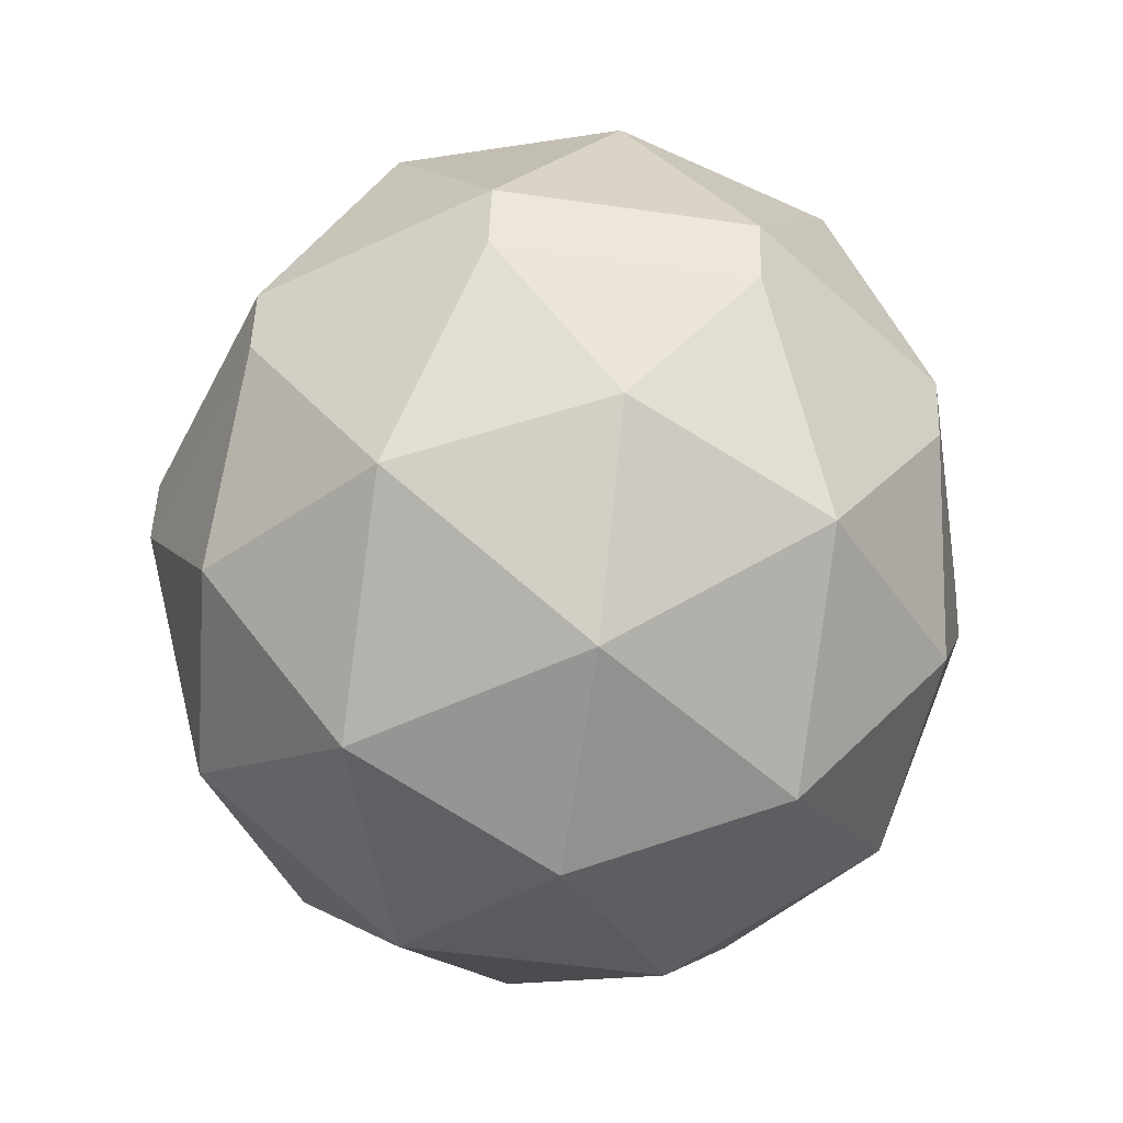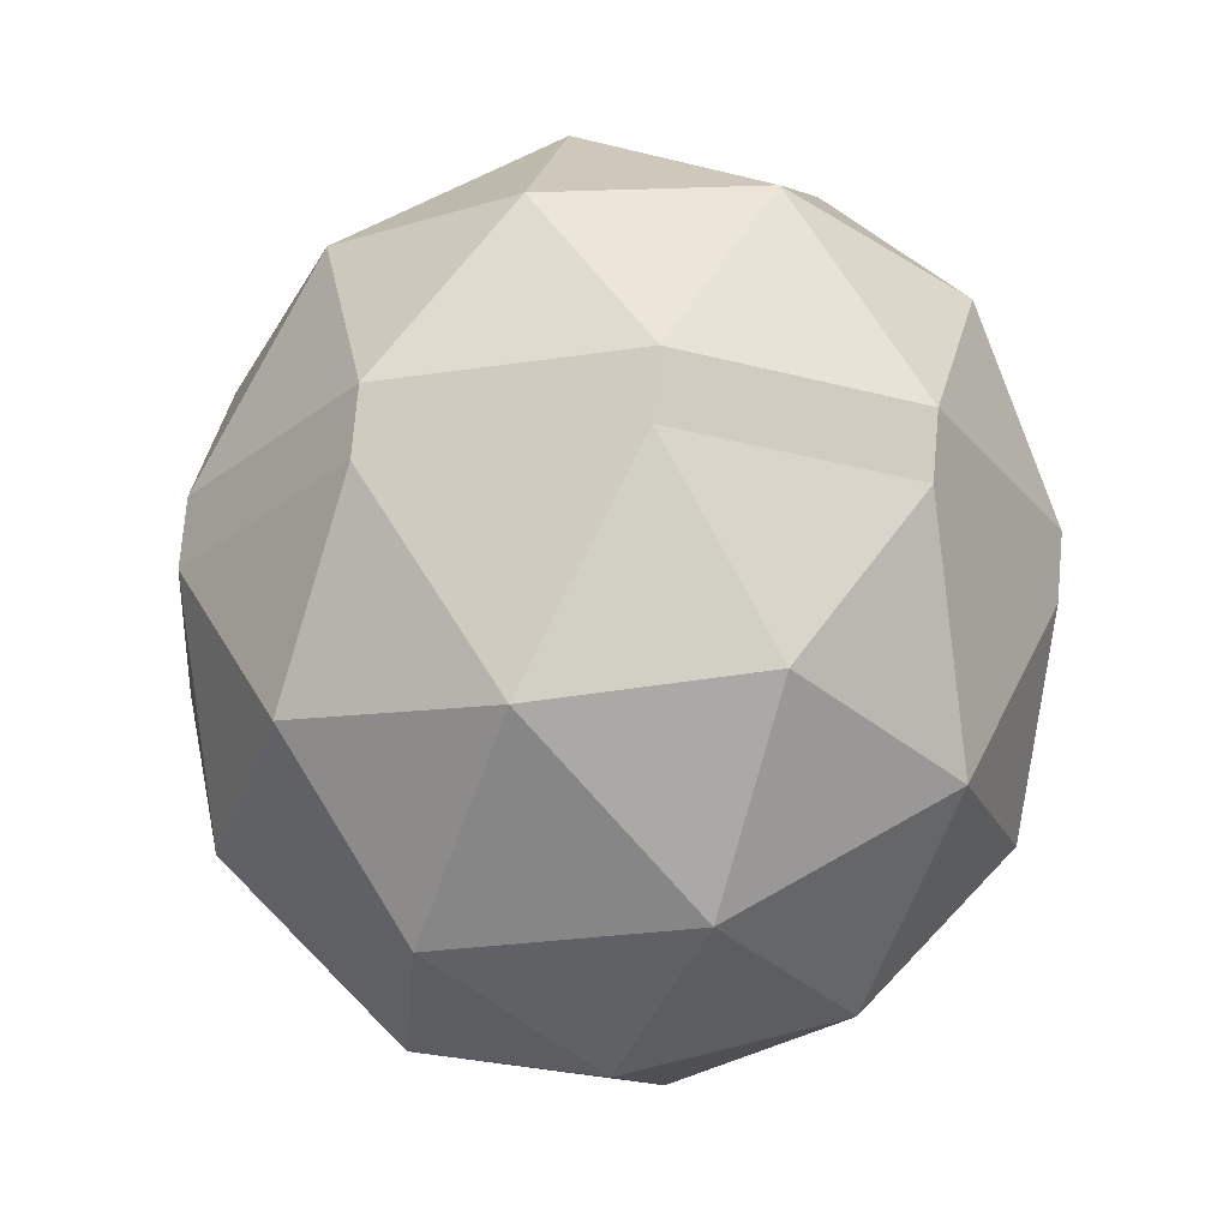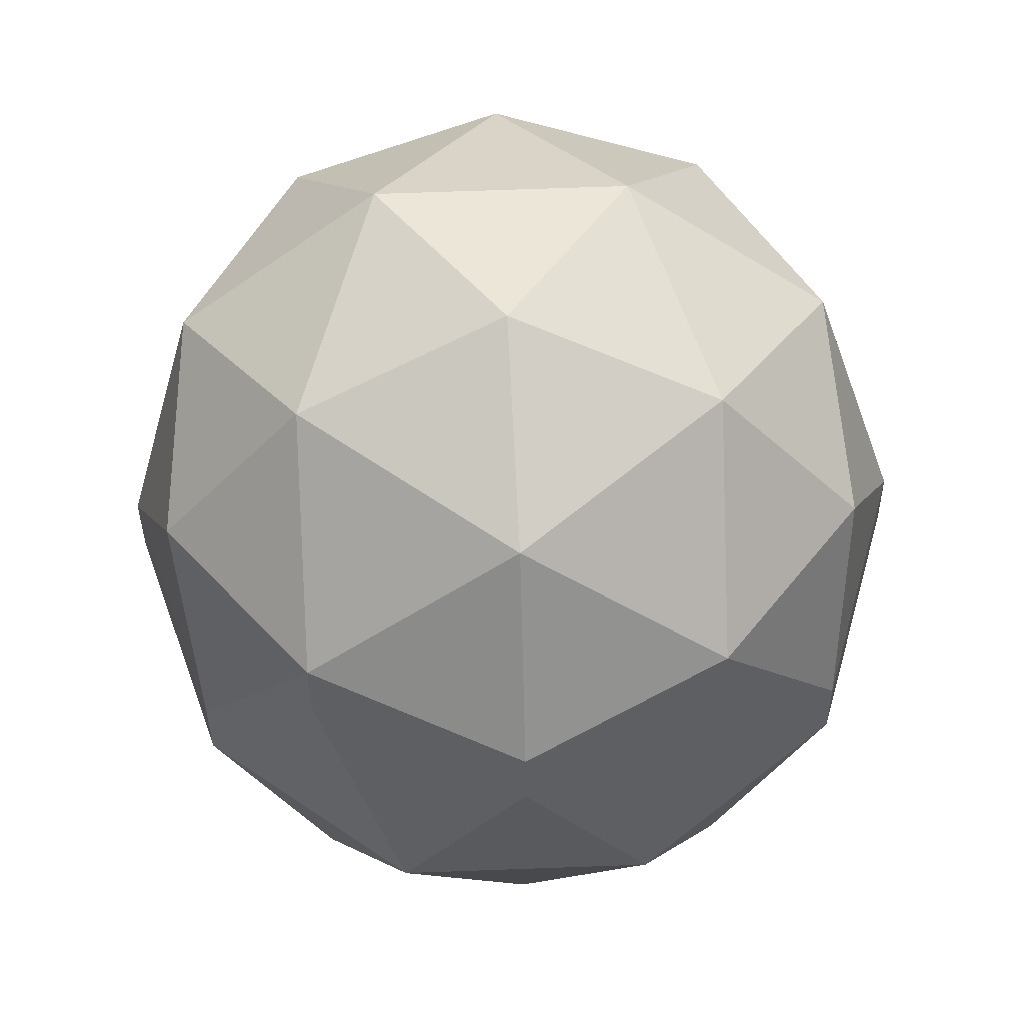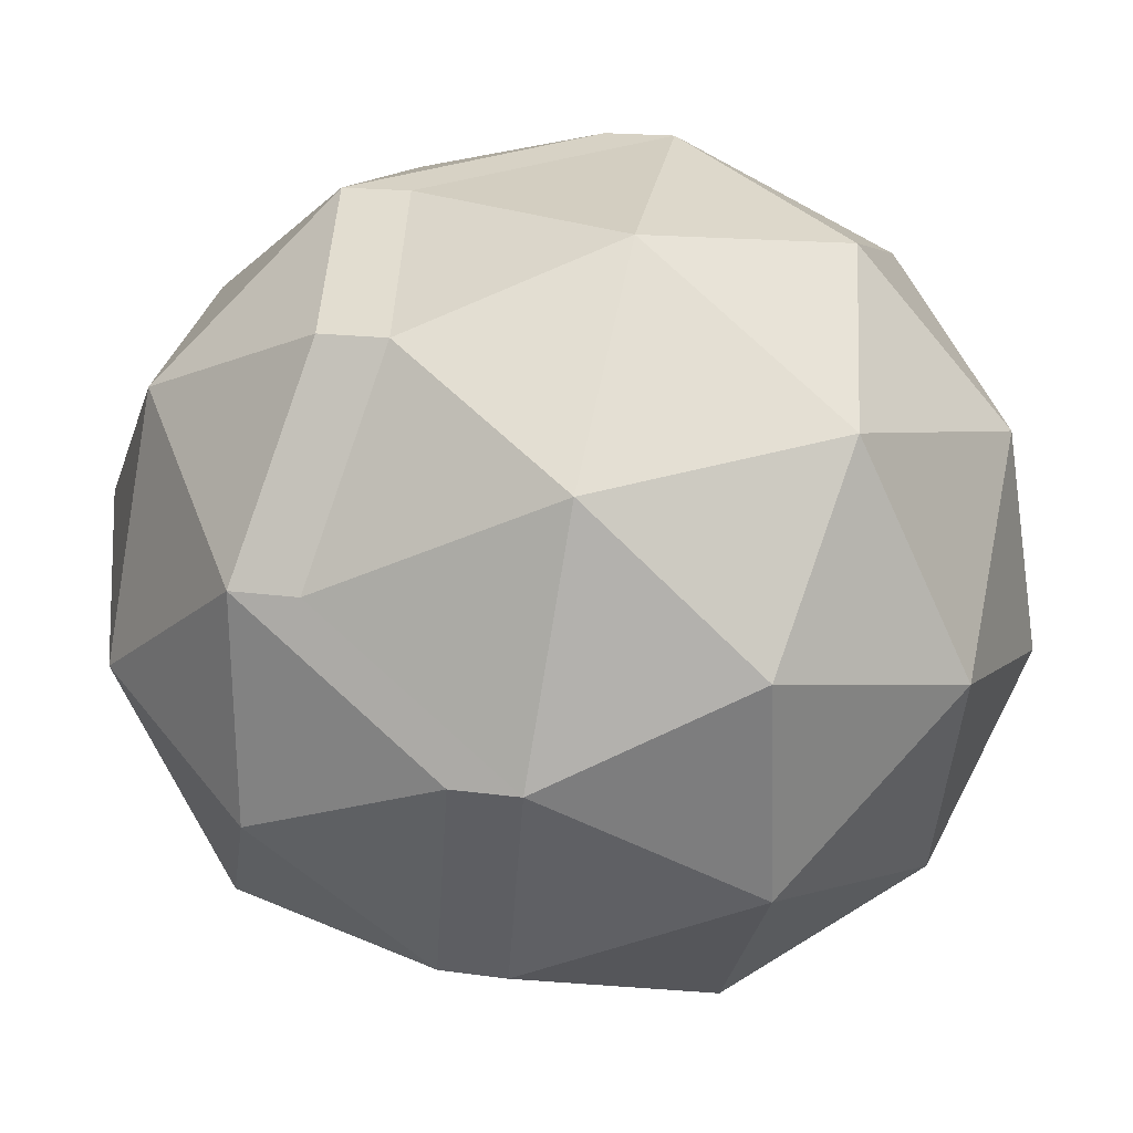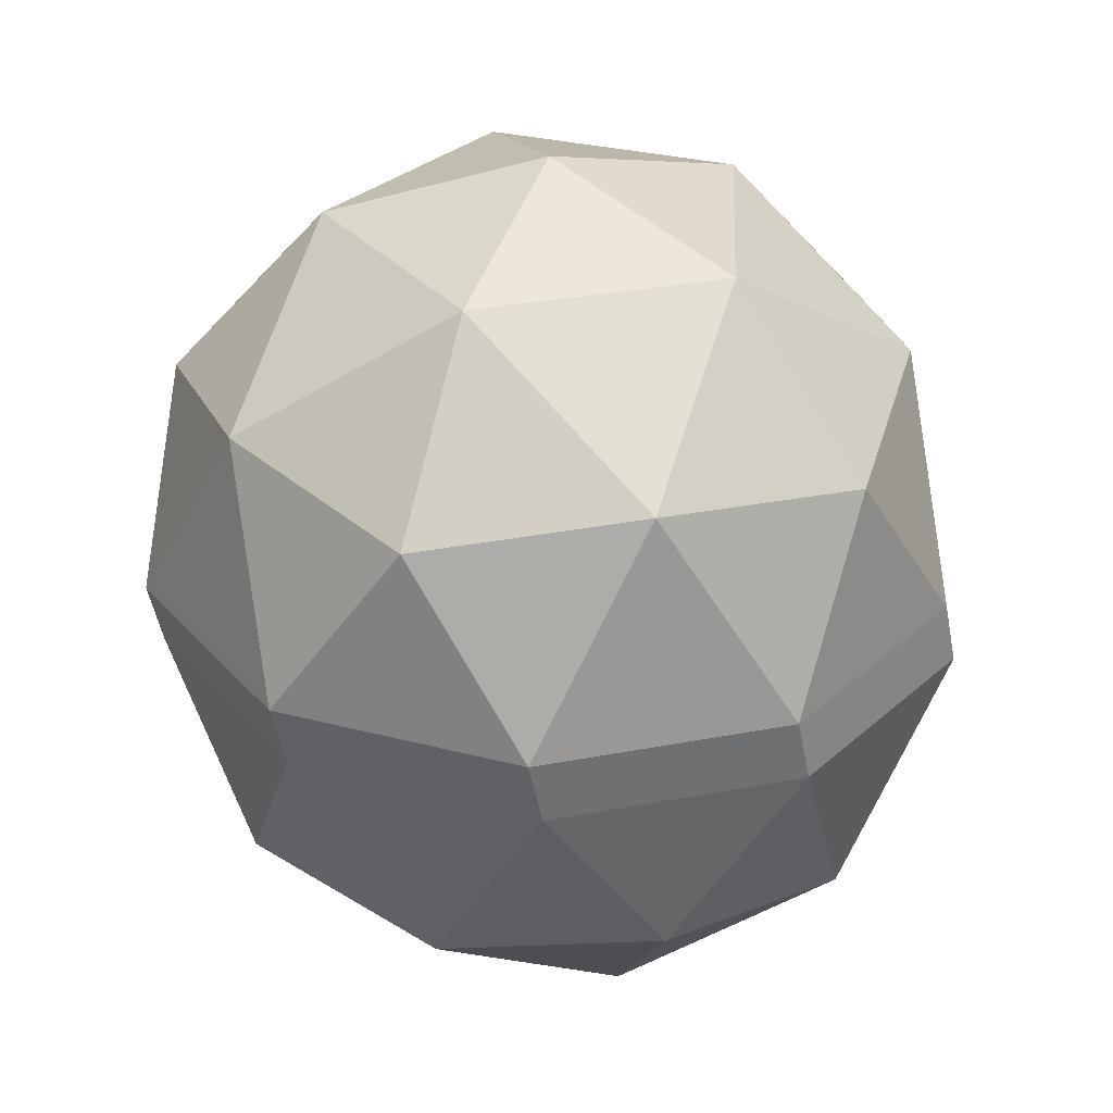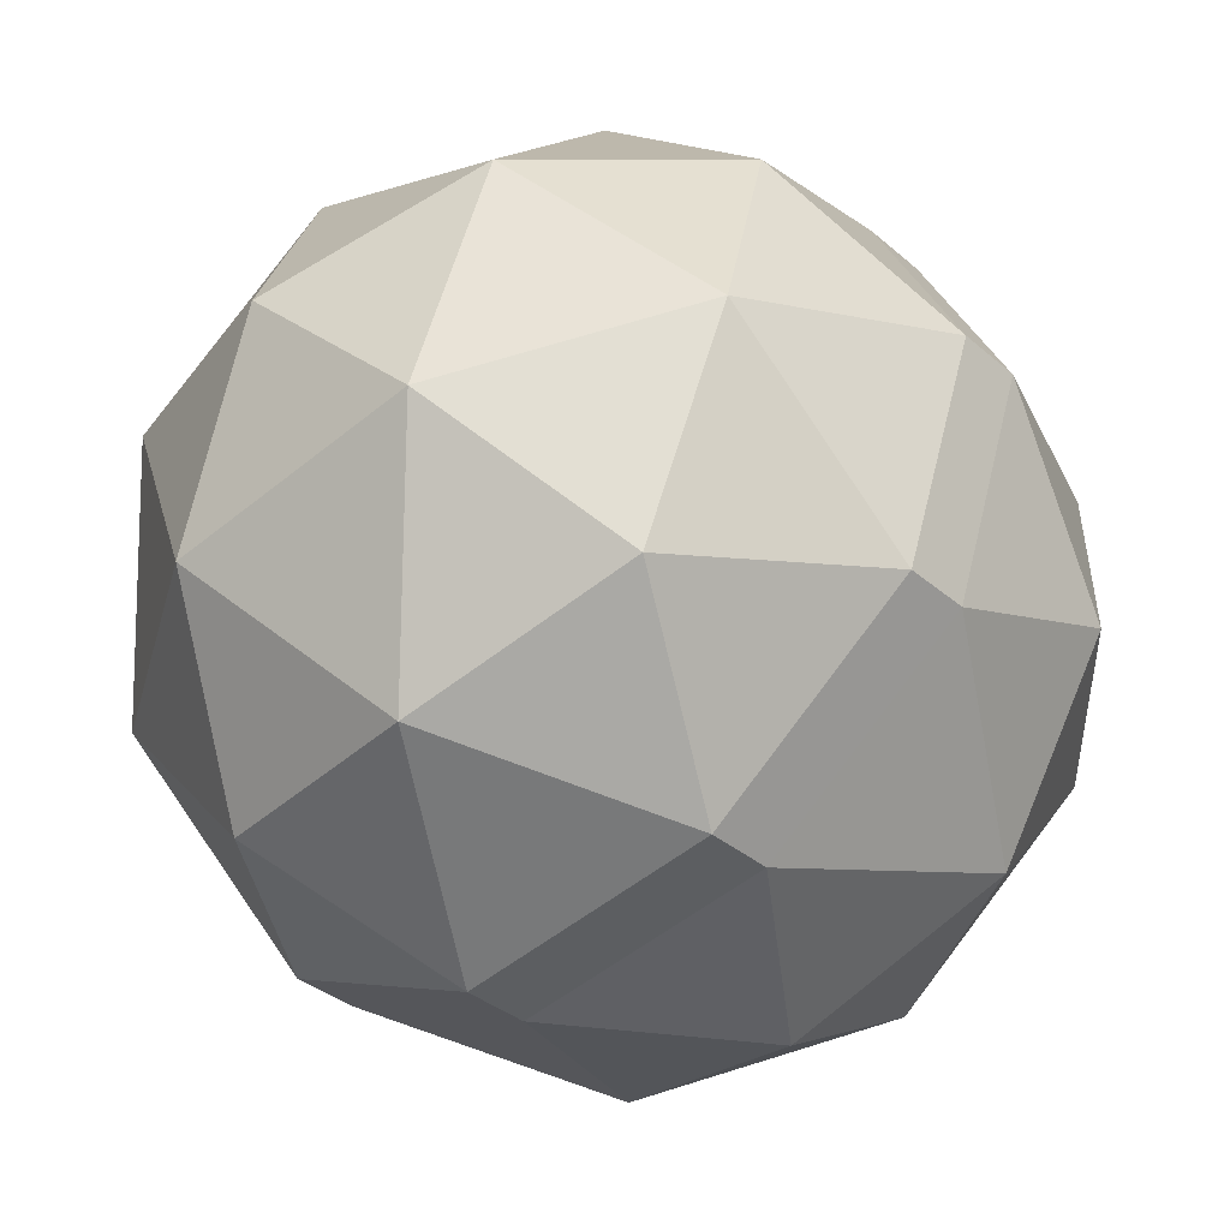
<metadata>
{"format":"obj","ext":"obj","renderer":"f3d","projection":"perspective","resolution":1024,"background":"white","views":[{"elev":-52.0,"azim":171.2,"up":"+Y"},{"elev":-26.9,"azim":157.3,"up":"+Y"},{"elev":66.5,"azim":-2.1,"up":"+Y"},{"elev":64.1,"azim":-78.3,"up":"+Z"},{"elev":31.2,"azim":-123.4,"up":"+Y"},{"elev":-51.1,"azim":-138.3,"up":"+Z"}]}
</metadata>
<code>
o Icosphere
v 0 -1 0
v -0.5257 -0.4472 0.7236
v -0.8506 -0.4472 -0.2764
v -0 -0.4472 -0.8944
v 0.8506 -0.4472 -0.2764
v 0.5257 -0.4472 0.7236
v 0 0.4472 0.8944
v -0.5 -0.8507 -0.1625
v -0.309 -0.8507 0.4253
v -0.809 -0.5257 0.2629
v 0 -0.5257 0.8506
v 0.309 -0.8507 0.4253
v -0 -0.8507 -0.5257
v -0.5 -0.5257 -0.6882
v 0.5 -0.8507 -0.1625
v 0.5 -0.5257 -0.6882
v 0.809 -0.5257 0.2629
v -0.309 0 0.9511
v 0.309 0 0.9511
v -1 0 0
v -0.809 0 0.5878
v -0.309 0 -0.9511
v -0.809 0 -0.5878
v 0.809 0 -0.5878
v 0.309 0 -0.9511
v 0.809 0 0.5878
v 1 0 -0
v -0.5103 0.5257 0.6802
v 0.4897 0.5257 0.6802
v -0.8092 0.1586 0.551
v -0.8611 0.6059 0.2316
v -0.8092 0.1586 -0.6246
v -0.5362 0.6059 -0.7684
v 0.3089 0.1586 -0.9879
v 0.5153 0.6059 -0.7684
v 0.9999 0.1586 -0.03683
v 0.8402 0.6059 0.2316
v -0.5104 0.6844 0.6434
v -0.8194 0.6844 -0.3076
v -0.01043 0.6844 -0.8954
v 0.7986 0.6844 -0.3076
v 0.4896 0.6844 0.6434
v -0.000145 0.6058 0.8576
v -0.5104 1.009 0.1177
v -0.000145 1.009 0.4889
v -0.01043 1.159 -0.04478
v -0.3194 1.009 -0.4701
v 0.2986 1.009 -0.4701
v 0.4896 1.009 0.1177
v -1 0.1586 -0.03683
v -0.3092 0.1586 -0.9879
v 0.8089 0.1586 -0.6246
v 0.8089 0.1586 0.551
f 1 9 8
f 2 9 11
f 1 8 13
f 1 13 15
f 1 15 12
f 2 11 18
f 3 10 20
f 4 14 22
f 5 16 24
f 6 17 26
f 2 18 21
f 3 20 23
f 4 22 25
f 5 24 27
f 6 26 19
f 19 29 7
f 19 26 29
f 23 20 50 32
f 28 7 43 38
f 29 26 53 42
f 21 28 38 30
f 26 27 36 53
f 24 25 34 52
f 27 24 52 36
f 21 18 28
f 18 7 28
f 22 23 32 51
f 26 17 27
f 17 5 27
f 25 22 51 34
f 24 16 25
f 16 4 25
f 20 21 30 50
f 22 14 23
f 14 3 23
f 7 29 42 43
f 20 10 21
f 10 2 21
f 18 19 7
f 18 11 19
f 11 6 19
f 12 17 6
f 12 15 17
f 15 5 17
f 15 16 5
f 15 13 16
f 13 4 16
f 13 14 4
f 13 8 14
f 8 3 14
f 11 12 6
f 11 9 12
f 9 1 12
f 8 10 3
f 8 9 10
f 9 2 10
f 31 38 44
f 33 39 47
f 35 40 48
f 37 41 49
f 43 42 45
f 45 49 46
f 45 42 49
f 42 37 49
f 49 48 46
f 49 41 48
f 41 35 48
f 48 47 46
f 48 40 47
f 40 33 47
f 47 44 46
f 47 39 44
f 39 31 44
f 44 45 46
f 44 38 45
f 38 43 45
f 53 37 42
f 36 41 37
f 36 52 41
f 52 35 41
f 34 40 35
f 34 51 40
f 51 33 40
f 32 39 33
f 32 50 39
f 50 31 39
f 30 38 31
f 53 36 37
f 52 34 35
f 51 32 33
f 50 30 31

</code>
